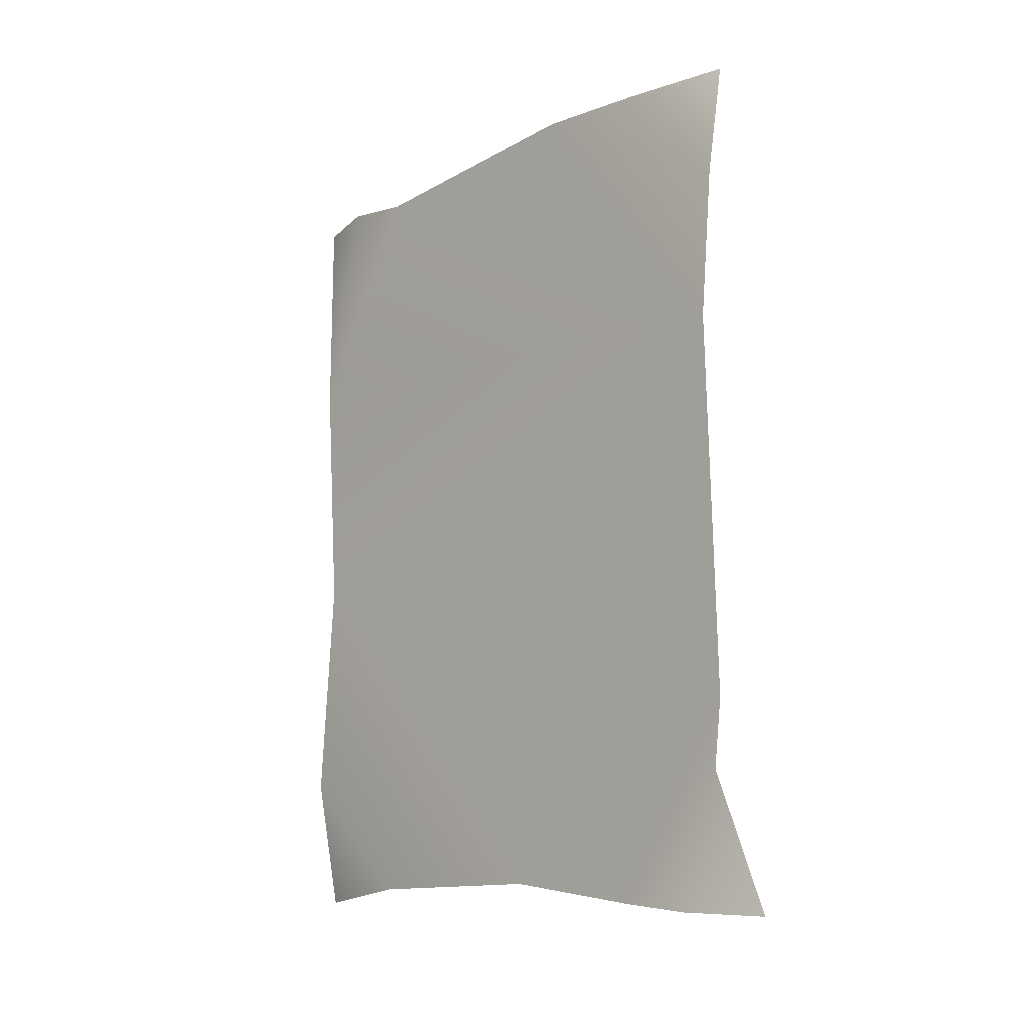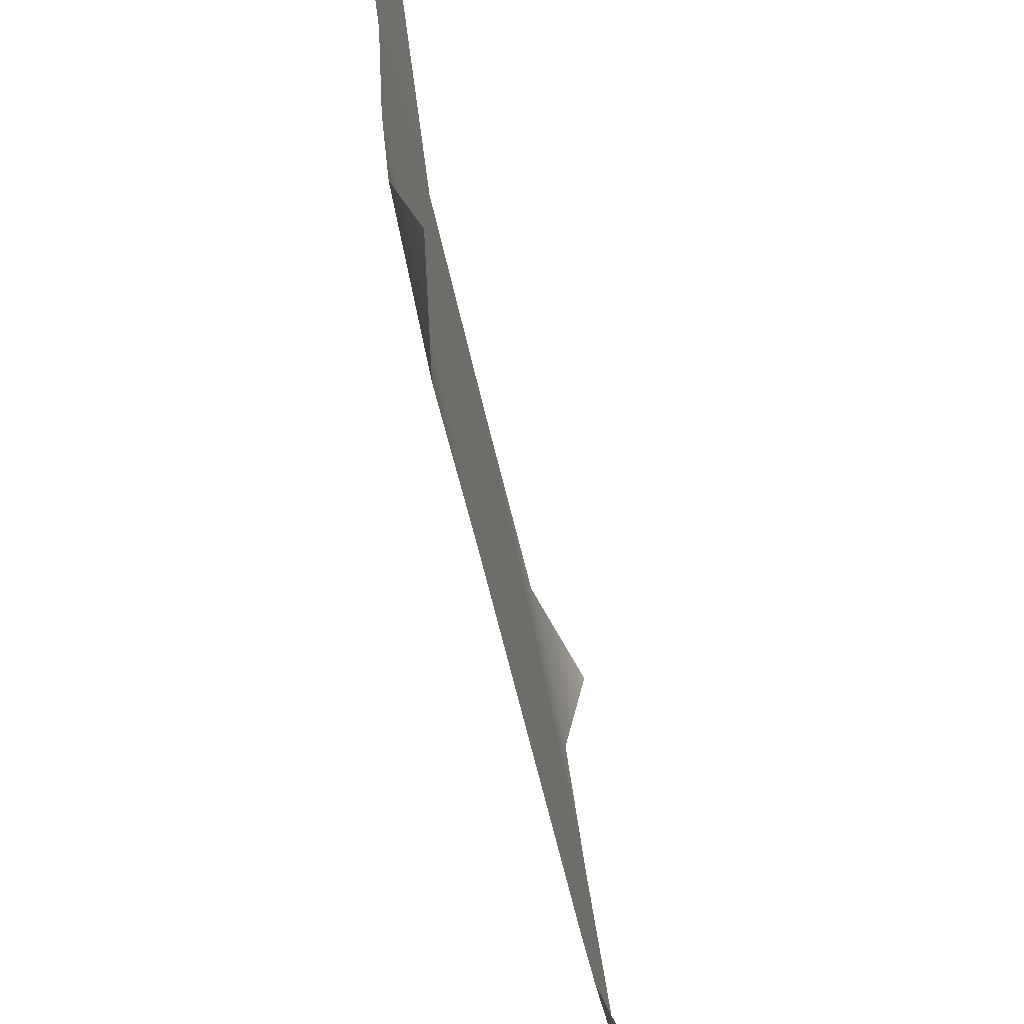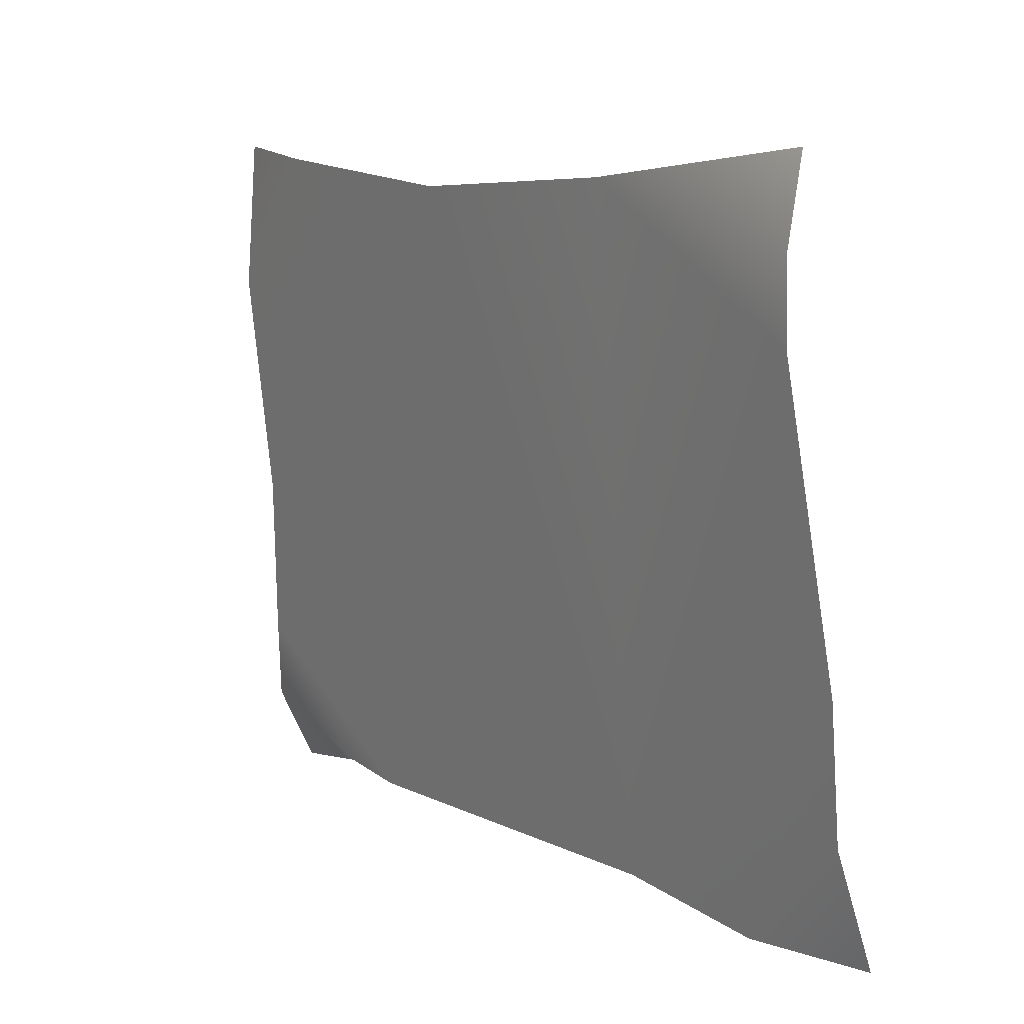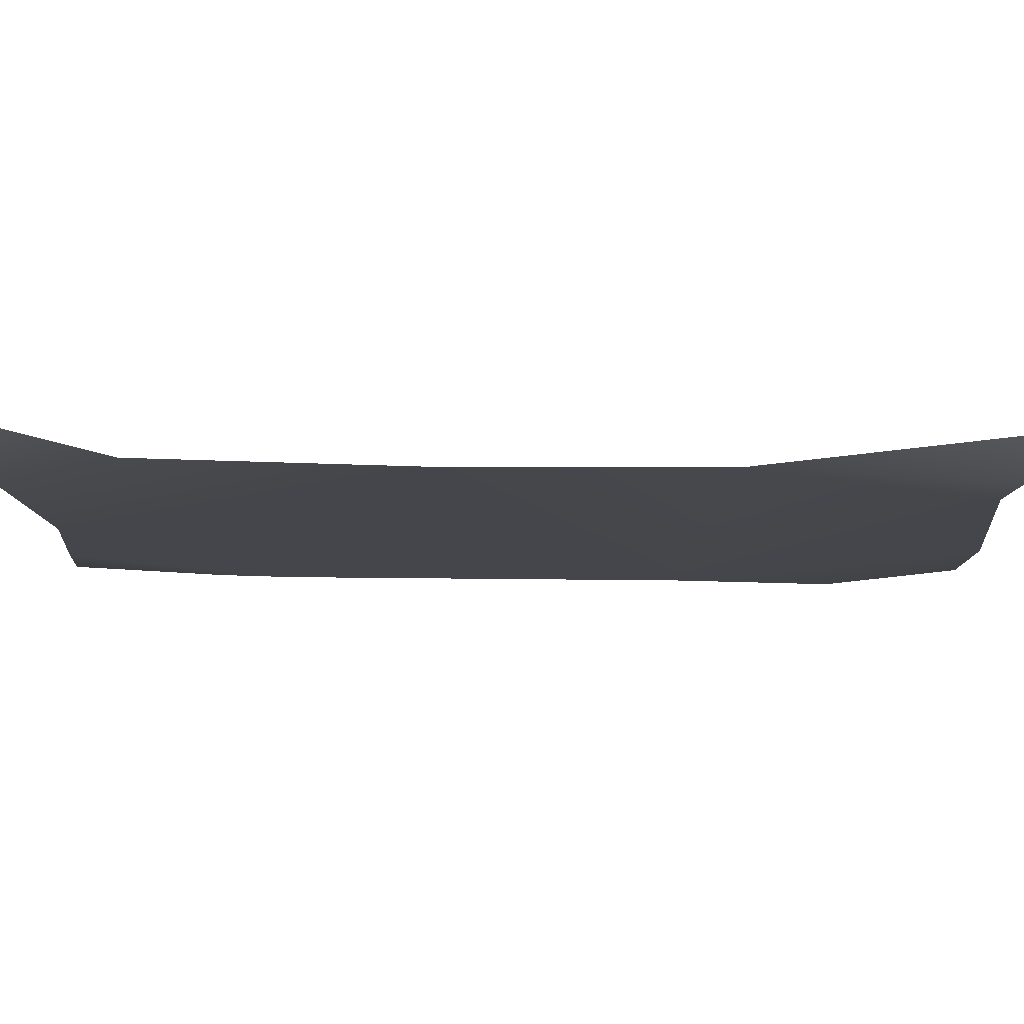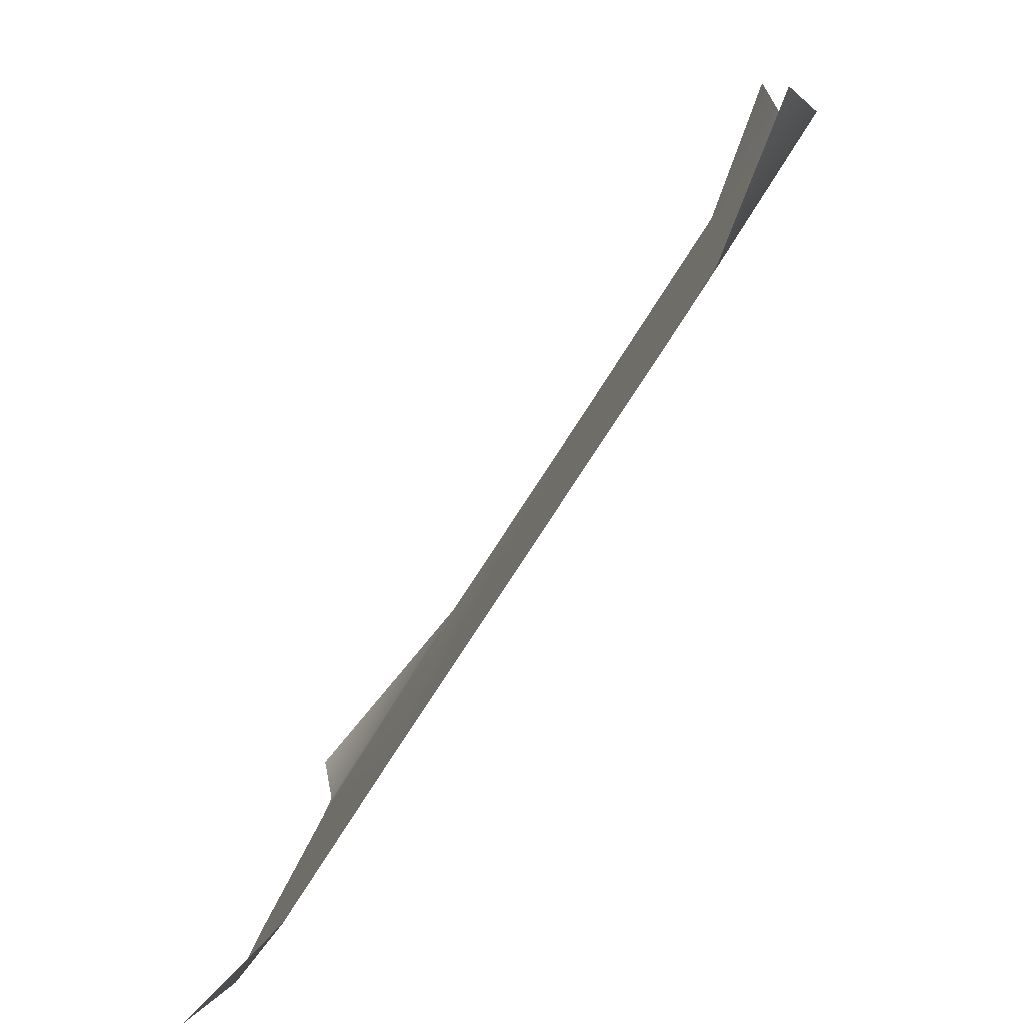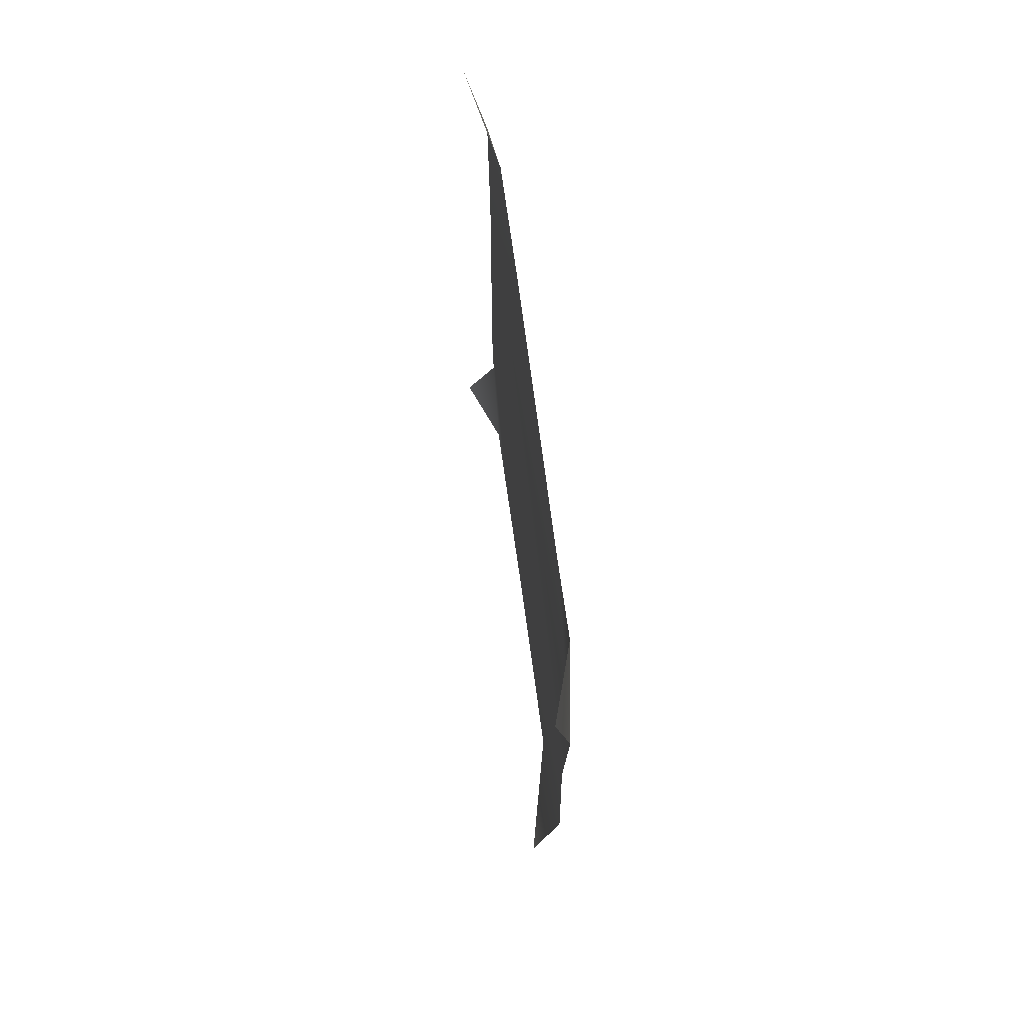
<metadata>
{"format":"obj","ext":"obj","renderer":"f3d","projection":"perspective","resolution":1024,"background":"white","views":[{"elev":-9.9,"azim":139.9,"up":"+Y"},{"elev":-56.3,"azim":-167.9,"up":"+Z"},{"elev":9.9,"azim":145.0,"up":"+Z"},{"elev":75.0,"azim":90.8,"up":"+Z"},{"elev":-77.0,"azim":-32.7,"up":"+Z"},{"elev":71.8,"azim":-2.8,"up":"+Y"}]}
</metadata>
<code>
o PosterMissing_PosterMissing
v -0.05418 0.2757 -0.6055
v -0.1189 0.002428 -0.6646
v -0.04697 0.00795 -0.5231
v -0.03441 0.02063 -0.3795
v -0.05549 0.4114 -0.6204
v -0.008739 0.05442 -0.08611
v 0.04453 0.7124 0.5228
v 0.02649 0.03639 0.3165
v -0.05329 1.166 -0.5953
v 0.04775 0.2648 0.5596
v -0.01176 0.000299 0.5774
v 0.04698 1.186 0.5507
v 0.005869 1.614 0.6042
v 0.03883 1.623 0.4576
v 0.02633 1.613 0.3147
v -0.0175 1.676 -0.1862
v -0.05533 1.46 -0.6186
v -0.03749 1.674 -0.4147
v -0.09767 1.687 -0.613
f 1 2 3
f 4 1 3
f 4 5 1
f 6 5 4
f 5 6 7
f 8 7 6
f 5 7 9
f 7 8 10
f 8 11 10
f 12 9 7
f 12 13 14
f 12 14 15
f 9 12 15
f 16 9 15
f 17 9 16
f 18 17 16
f 19 17 18

</code>
